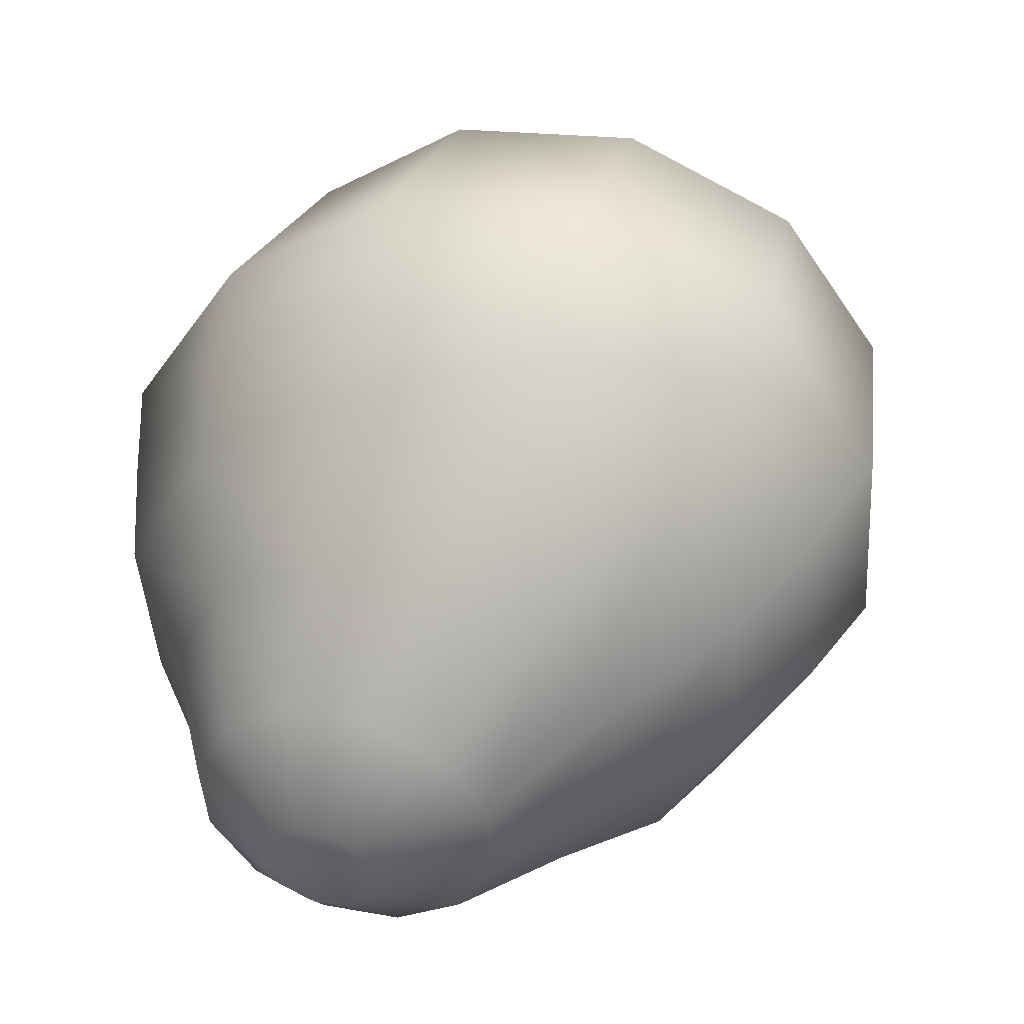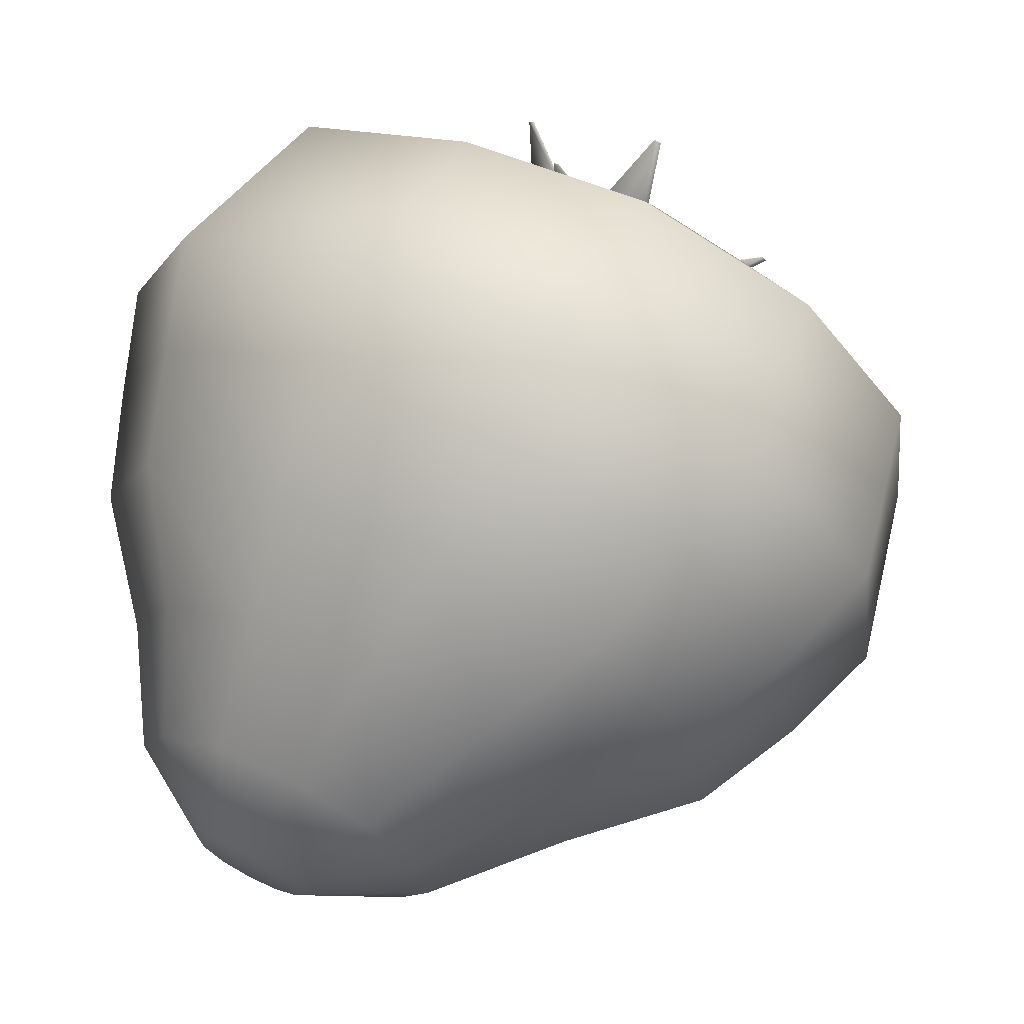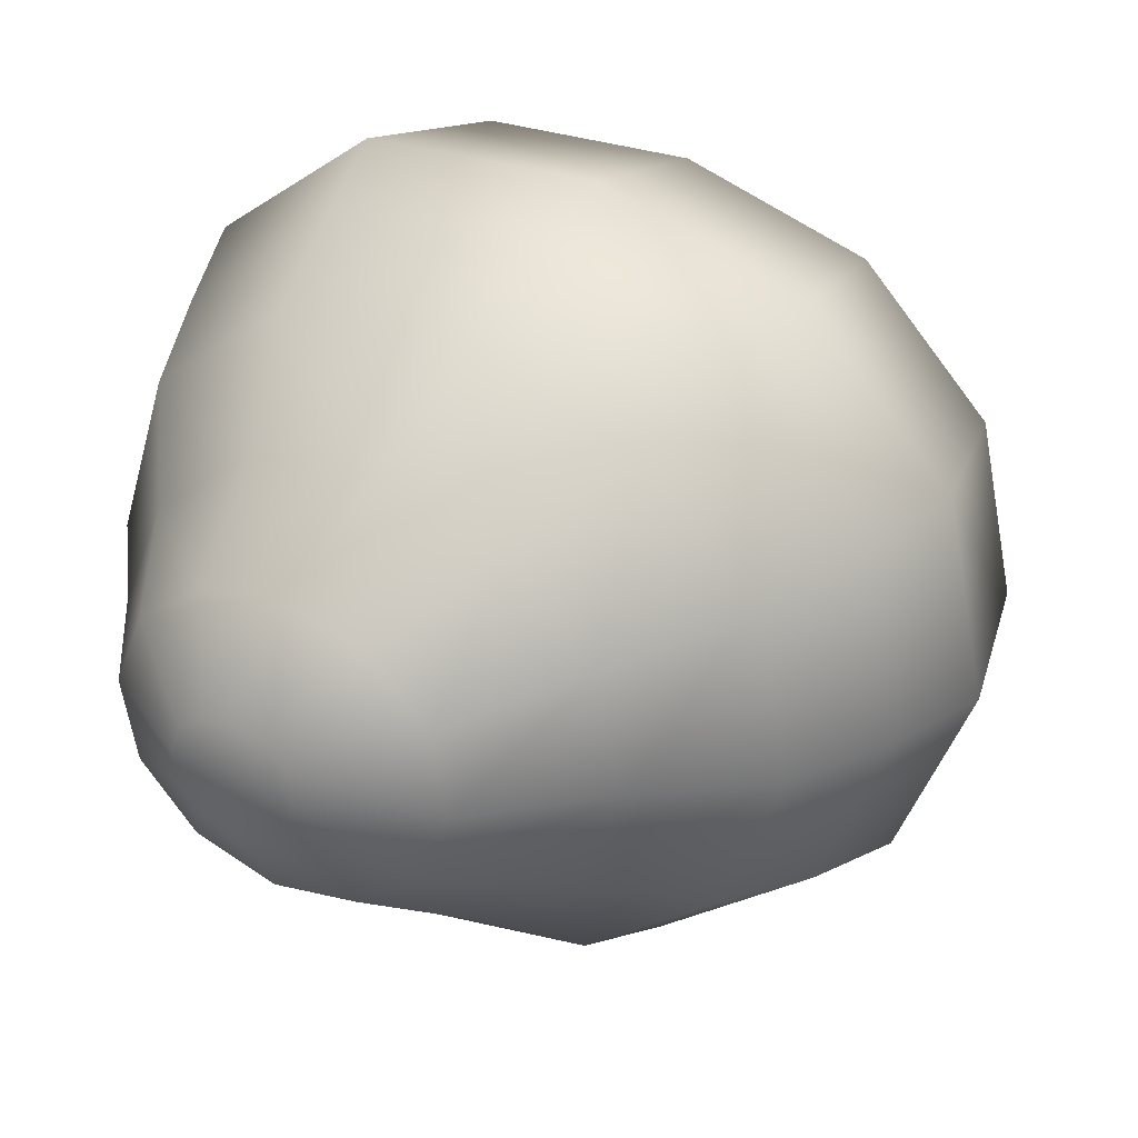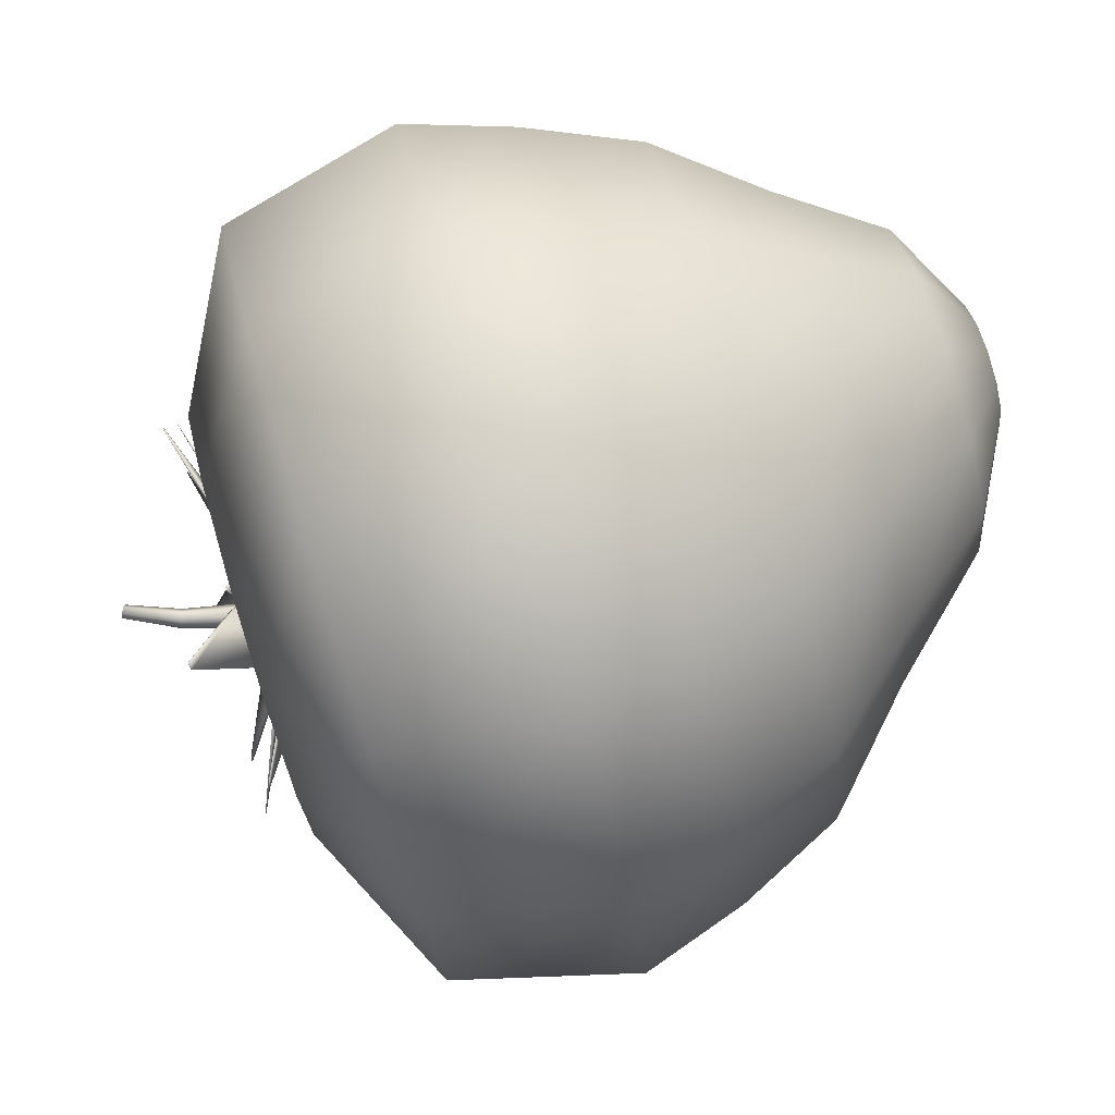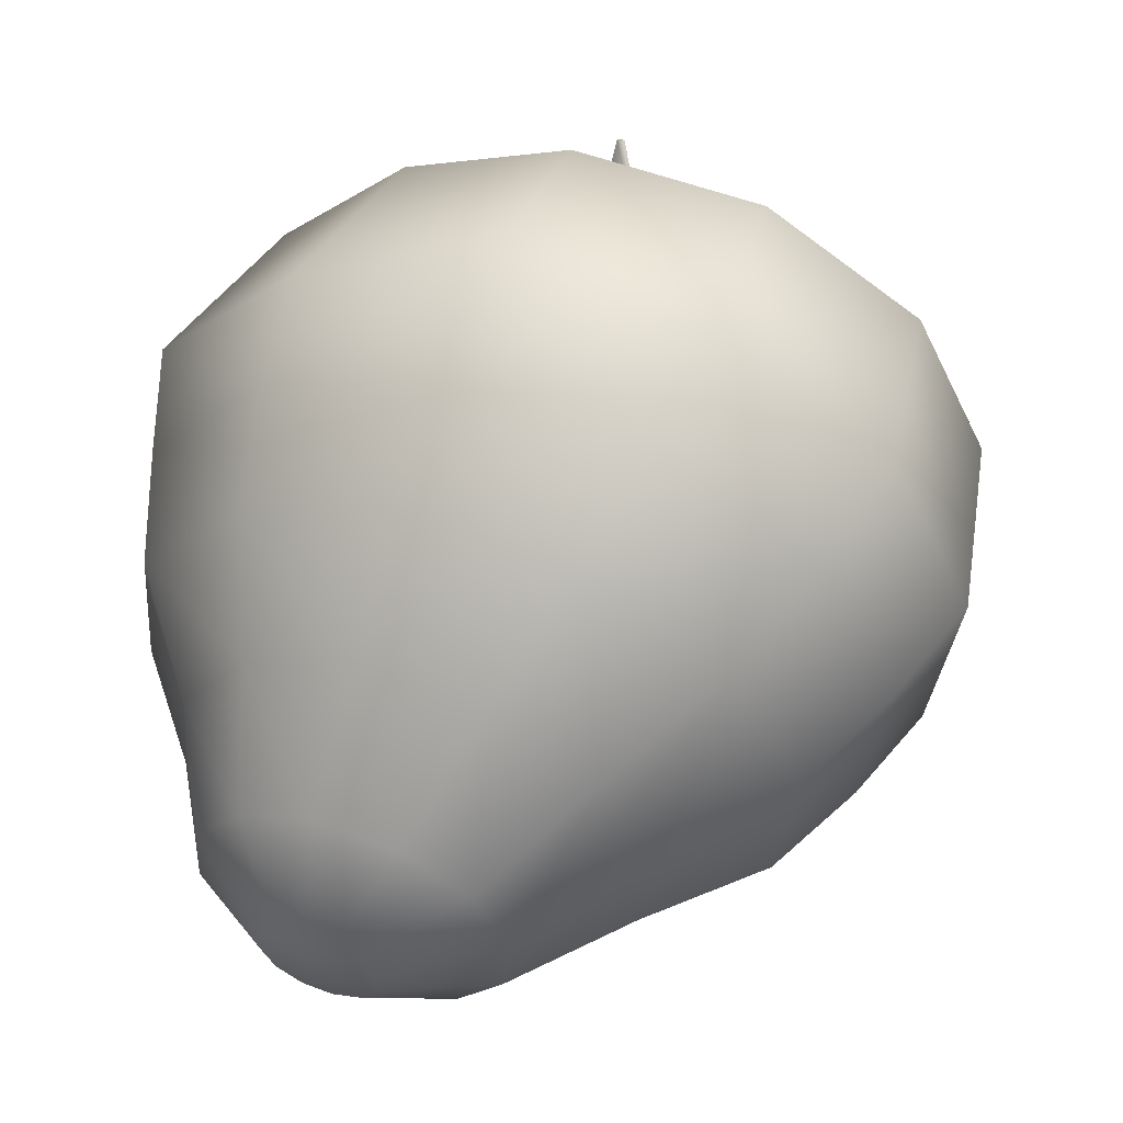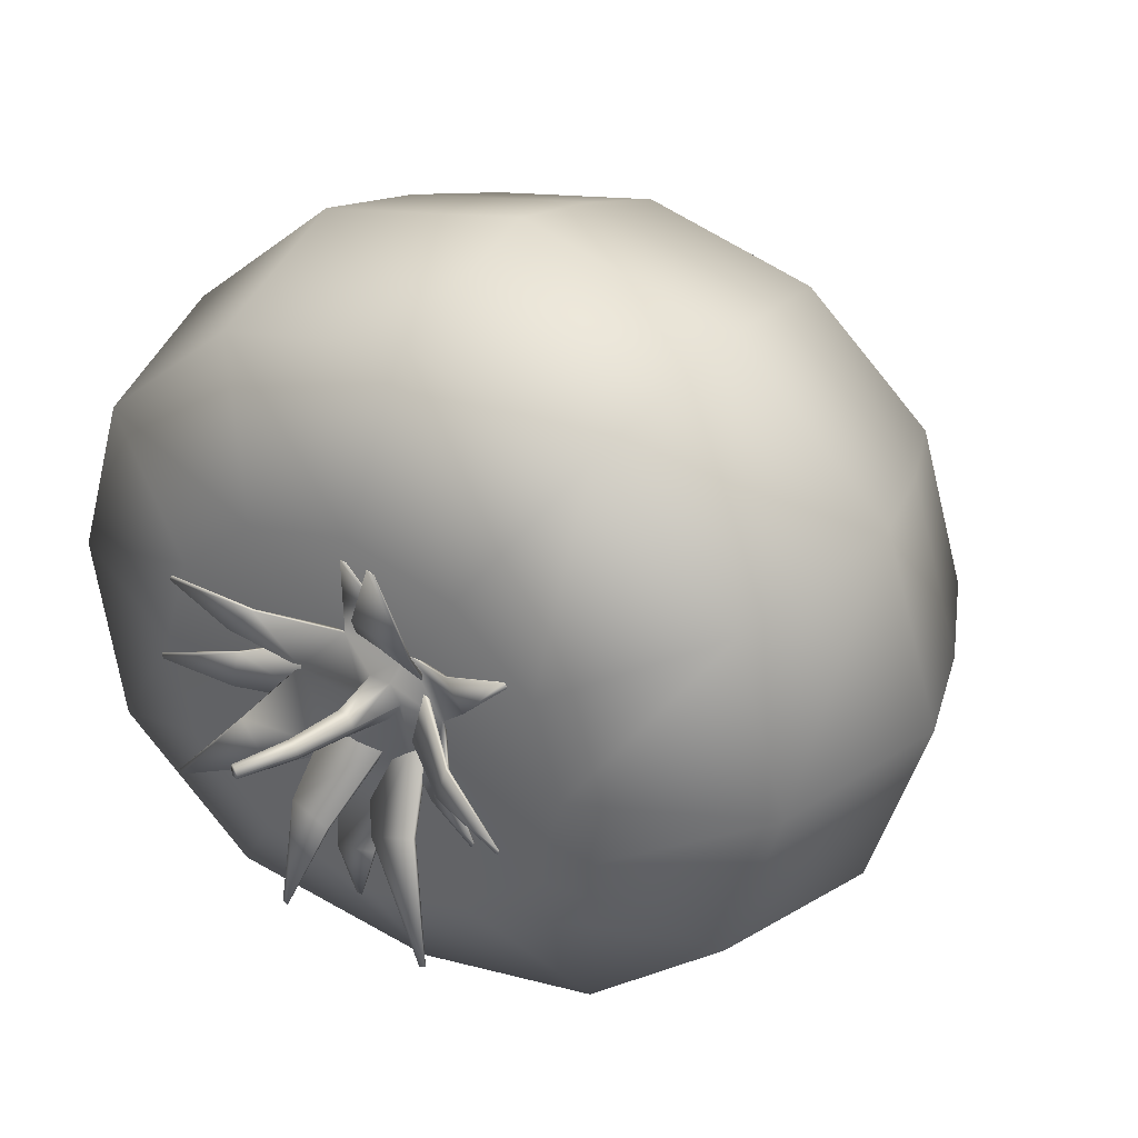
<metadata>
{"format":"obj","ext":"obj","renderer":"f3d","projection":"perspective","resolution":1024,"background":"white","views":[{"elev":-66.3,"azim":-131.3,"up":"+Y"},{"elev":-35.4,"azim":-158.3,"up":"+Y"},{"elev":-57.7,"azim":175.5,"up":"+Y"},{"elev":79.5,"azim":-76.8,"up":"+Z"},{"elev":-53.1,"azim":-140.6,"up":"+Y"},{"elev":34.1,"azim":-116.7,"up":"+Z"}]}
</metadata>
<code>
v  -0.7722 1.337 -0
v  -0.9852 1.706 -1.414
v  -1.683 1.304 -1.225
v  -2.193 1.009 -0.7071
v  -2.38 0.901 -0
v  -2.193 1.009 0.7071
v  -1.683 1.304 1.225
v  -0.9852 1.706 1.414
v  -0.2877 2.109 1.225
v  0.223 2.404 0.7071
v  0.4099 2.512 0
v  0.223 2.404 -0.7071
v  -0.2877 2.109 -1.225
v  -0.6776 1.174 -2.517
v  -1.919 0.457 -2.179
v  -2.828 -0.0676 -1.258
v  -3.16 -0.2596 -0
v  -2.828 -0.0676 1.258
v  -1.919 0.457 2.179
v  -0.6776 1.174 2.517
v  0.5637 1.89 2.179
v  1.472 2.415 1.258
v  1.805 2.607 0
v  1.62 2.5 -1.426
v  0.7117 1.976 -2.347
v  -0 -0 -2.828
v  -1.395 -0.8054 -2.449
v  -2.416 -1.395 -1.414
v  -2.79 -1.611 -0
v  -2.416 -1.395 1.414
v  -1.395 -0.8054 2.449
v  -0 -0 2.828
v  1.395 0.8054 2.449
v  2.416 1.395 1.414
v  2.79 1.611 0
v  2.58 1.49 -1.579
v  1.559 0.9001 -2.614
v  0.4027 -0.6975 -2.6
v  -0.8798 -1.438 -2.252
v  -1.819 -1.98 -1.3
v  -2.162 -2.179 -0
v  -1.819 -1.98 1.3
v  -0.8798 -1.438 2.252
v  0.4027 -0.6975 2.6
v  1.685 0.043 2.252
v  2.624 0.585 1.3
v  2.968 0.7834 0
v  2.726 0.644 -1.4
v  1.788 0.102 -2.352
v  0.8235 -1.406 -2.273
v  1.293 -2.024 -1.661
v  0.4654 -2.485 -1.439
v  -0.3026 -2.046 -1.969
v  -0.1405 -2.823 -0.8306
v  -1.126 -2.517 -1.137
v  -0.3623 -2.947 -0
v  -1.427 -2.689 -0
v  -0.1405 -2.823 0.8306
v  -1.126 -2.517 1.137
v  0.4654 -2.485 1.439
v  -0.3026 -2.046 1.969
v  1.293 -2.024 1.661
v  0.8235 -1.406 2.273
v  2.122 -1.564 1.439
v  1.951 -0.7673 1.969
v  2.729 -1.228 0.8306
v  2.778 -0.3013 1.137
v  2.951 -1.105 0
v  3.08 -0.1311 0
v  2.73 -1.227 -0.8324
v  2.844 -0.2467 -1.23
v  2.123 -1.563 -1.44
v  2.018 -0.7141 -2.062
v  2.057 -3.005 -0.4087
v  1.855 -3.121 -0.3539
v  1.25 -2.972 -0.9517
v  1.794 -2.663 -1.099
v  1.708 -3.207 -0.2043
v  0.8509 -3.198 -0.5494
v  1.654 -3.238 -0
v  0.705 -3.281 -0
v  1.708 -3.207 0.2043
v  0.8509 -3.198 0.5494
v  1.855 -3.121 0.3539
v  1.25 -2.972 0.9517
v  2.057 -3.005 0.4087
v  1.794 -2.663 1.099
v  2.258 -2.889 0.3539
v  2.339 -2.354 0.9517
v  2.406 -2.803 0.2043
v  2.738 -2.128 0.5494
v  2.46 -2.772 0
v  2.884 -2.045 0
v  2.406 -2.803 -0.2043
v  2.738 -2.128 -0.5494
v  2.258 -2.889 -0.3539
v  2.339 -2.354 -0.9517
v  -0.7334 1.472 0.1394
v  -0.8783 1.389 0.1394
v  -0.9507 1.347 -0.0055
v  -0.8783 1.389 -0.1504
v  -0.7334 1.472 -0.1504
v  -0.6609 1.514 -0.0055
v  0.1267 2.599 -0.8772
v  0.1078 2.587 -0.9144
v  0.1065 2.592 -0.9142
v  0.1241 2.603 -0.8772
v  -0.974 1.767 -1.47
v  -1.01 1.744 -1.47
v  -1.012 1.749 -1.471
v  -0.9753 1.772 -1.47
v  -1.848 1.292 -0.598
v  -1.866 1.281 -0.5615
v  -1.868 1.285 -0.5615
v  -1.85 1.297 -0.599
v  -2.185 1.175 0.8702
v  -2.167 1.187 0.9066
v  -2.169 1.191 0.9076
v  -2.187 1.18 0.8702
v  -1.003 1.732 1.261
v  -0.9671 1.755 1.262
v  -0.9684 1.76 1.261
v  -1.005 1.737 1.262
v  0.0838 2.538 0.7469
v  0.1027 2.55 0.7097
v  0.1001 2.554 0.7097
v  0.0825 2.543 0.7467
v  -0.8893 1.827 -0.0055
v  -0.9324 1.811 -0.0853
v  -1.056 2.212 -0.0674
v  -1.021 2.219 -0.0055
v  -1.019 1.779 -0.0853
v  -1.126 2.198 -0.0674
v  -1.062 1.763 -0.0055
v  -1.161 2.191 -0.0055
v  -1.019 1.779 0.0743
v  -1.126 2.198 0.0564
v  -0.9324 1.811 0.0743
v  -1.056 2.212 0.0564
v  -1.112 2.629 -0.0496
v  -1.087 2.63 -0.0055
v  -1.163 2.628 -0.0496
v  -1.188 2.627 -0.0055
v  -1.163 2.628 0.0385
v  -1.112 2.629 0.0385
v  -0.7509 1.505 -0.148
v  -0.6792 1.546 -0.0055
v  -0.8943 1.425 -0.148
v  -0.966 1.385 -0.0055
v  -0.8943 1.425 0.137
v  -0.7509 1.505 0.137
v  -0.5643 1.645 -0.5652
v  -0.2792 1.804 0.0231
v  -1.028 1.311 -0.4333
v  -1.237 1.181 -0.0055
v  -1.028 1.311 0.4223
v  -0.605 1.575 0.4306
v  -0.3021 1.833 0.0223
v  -0.5706 1.685 -0.5603
v  -0.6127 1.614 0.4282
v  -1.042 1.349 0.434
v  -1.257 1.217 -0.0055
v  -1.042 1.349 -0.445
v  -0.3661 2.115 -0.6705
v  -0.1915 2.222 -0.3372
v  -0.3706 2.137 -0.6693
v  -0.2039 2.238 -0.3372
v  -1.096 1.661 -1.05
v  -0.8561 1.825 -1.111
v  -1.104 1.682 -1.057
v  -0.8599 1.848 -1.109
v  -1.518 1.29 -0.2548
v  -1.405 1.36 -0.487
v  -1.529 1.31 -0.2548
v  -1.412 1.381 -0.4933
v  -1.489 1.273 0.5333
v  -1.602 1.202 0.3012
v  -1.496 1.294 0.5397
v  -1.613 1.222 0.3012
v  -0.786 1.665 0.8461
v  -1.016 1.522 0.8416
v  -0.7906 1.687 0.8448
v  -1.024 1.543 0.8479
v  -0.1391 2.242 0.3664
v  -0.3114 2.121 0.5887
v  -0.1518 2.258 0.366
v  -0.3159 2.143 0.5875
v  0.2879 2.591 0.0037
v  0.2881 2.592 -0.0396
v  0.2856 2.596 -0.0395
v  0.2864 2.595 0.0029
v  -0.4128 1.62 0.269
v  -0.3094 1.721 -0.2824
v  -0.0602 2.222 -0.1552
v  -0.1119 2.171 0.1421
v  -0.332 1.75 -0.2802
v  -0.0727 2.238 -0.1541
v  -0.423 1.657 0.2605
v  -0.1178 2.192 0.1375
v  -1.606 1.788 1.546
v  -1.563 1.817 1.569
v  -1.566 1.822 1.567
v  -1.609 1.794 1.547
v  -0.8958 1.083 -0.0713
v  -0.4475 1.415 0.2432
v  -1.068 1.727 0.8687
v  -1.385 1.475 0.6739
v  -0.4683 1.454 0.2256
v  -1.08 1.749 0.8591
v  -0.9159 1.131 -0.0592
v  -1.396 1.502 0.6805
v  -0.7867 2.239 -1.508
v  -0.8249 2.22 -1.519
v  -0.8271 2.224 -1.518
v  -0.7898 2.243 -1.509
v  -0.3994 1.602 -0.2427
v  -0.8255 1.412 -0.4076
v  -0.871 1.903 -0.9346
v  -0.5615 2.029 -0.8402
v  -0.8416 1.442 -0.394
v  -0.8801 1.921 -0.9272
v  -0.425 1.633 -0.2511
v  -0.5758 2.046 -0.8447
v  -2.281 1.309 -0.3341
v  -2.295 1.304 -0.2927
v  -2.296 1.308 -0.2927
v  -2.284 1.312 -0.3335
v  -0.8152 1.294 -0.2405
v  -1.017 1.234 0.2071
v  -1.68 1.368 -0.0442
v  -1.55 1.39 -0.3653
v  -1.022 1.27 0.2072
v  -1.683 1.389 -0.0442
v  -0.8427 1.324 -0.2346
v  -1.566 1.407 -0.3621
v  -1.805 1.673 -1.519
v  -1.851 1.65 -1.494
v  -1.853 1.656 -1.493
v  -1.81 1.678 -1.519
v  -0.3966 1.372 -0.2784
v  -0.9454 1.128 -0.056
v  -1.438 1.513 -0.7502
v  -1.056 1.665 -0.9316
v  -0.9567 1.173 -0.0435
v  -1.445 1.538 -0.7434
v  -0.434 1.409 -0.2812
v  -1.077 1.686 -0.9331
o Strawberry
g Strawberry
f 1 2 3
f 1 3 4
f 1 4 5
f 1 5 6
f 1 6 7
f 1 7 8
f 1 8 9
f 1 9 10
f 1 10 11
f 1 11 12
f 1 12 13
f 1 13 2
f 2 14 15 3
f 3 15 16 4
f 4 16 17 5
f 5 17 18 6
f 6 18 19 7
f 7 19 20 8
f 8 20 21 9
f 9 21 22 10
f 10 22 23 11
f 11 23 24 12
f 12 24 25 13
f 13 25 14 2
f 14 26 27 15
f 15 27 28 16
f 16 28 29 17
f 17 29 30 18
f 18 30 31 19
f 19 31 32 20
f 20 32 33 21
f 21 33 34 22
f 22 34 35 23
f 23 35 36 24
f 24 36 37 25
f 25 37 26 14
f 26 38 39 27
f 27 39 40 28
f 28 40 41 29
f 29 41 42 30
f 30 42 43 31
f 31 43 44 32
f 32 44 45 33
f 33 45 46 34
f 34 46 47 35
f 35 47 48 36
f 36 48 49 37
f 37 49 38 26
f 50 51 52 53
f 53 52 54 55
f 55 54 56 57
f 57 56 58 59
f 59 58 60 61
f 61 60 62 63
f 63 62 64 65
f 65 64 66 67
f 67 66 68 69
f 69 68 70 71
f 71 70 72 73
f 73 72 51 50
f 74 75 76 77
f 75 78 79 76
f 78 80 81 79
f 80 82 83 81
f 82 84 85 83
f 84 86 87 85
f 86 88 89 87
f 88 90 91 89
f 90 92 93 91
f 92 94 95 93
f 94 96 97 95
f 96 74 77 97
f 51 77 76 52
f 52 76 79 54
f 54 79 81 56
f 56 81 83 58
f 58 83 85 60
f 60 85 87 62
f 62 87 89 64
f 64 89 91 66
f 66 91 93 68
f 68 93 95 70
f 70 95 97 72
f 72 97 77 51
f 38 50 53 39
f 39 53 55 40
f 40 55 57 41
f 41 57 59 42
f 42 59 61 43
f 43 61 63 44
f 44 63 65 45
f 45 65 67 46
f 46 67 69 47
f 47 69 71 48
f 48 71 73 49
f 49 73 50 38
f 74 96 94 92 90 88 86 84 82 80 78 75
f 98 99 100 101 102 103
f 104 105 106 107
f 108 109 110 111
f 112 113 114 115
f 116 117 118 119
f 120 121 122 123
f 124 125 126 127
f 128 129 130 131
f 129 132 133 130
f 132 134 135 133
f 134 136 137 135
f 136 138 139 137
f 138 128 131 139
f 131 130 140 141
f 130 133 142 140
f 133 135 143 142
f 135 137 144 143
f 137 139 145 144
f 139 131 141 145
f 145 141 140 142 143 144
f 146 129 128 147
f 148 132 129 146
f 149 134 132 148
f 150 136 134 149
f 151 138 136 150
f 147 128 138 151
f 103 102 152 153
f 102 101 154 152
f 101 100 155 154
f 100 99 156 155
f 99 98 157 156
f 98 103 153 157
f 146 147 158 159
f 147 151 160 158
f 151 150 161 160
f 150 149 162 161
f 149 148 163 162
f 148 146 159 163
f 153 152 164 165
f 152 159 166 164
f 159 158 167 166
f 158 153 165 167
f 152 154 168 169
f 154 163 170 168
f 163 159 171 170
f 159 152 169 171
f 154 155 172 173
f 155 162 174 172
f 162 163 175 174
f 163 154 173 175
f 155 156 176 177
f 156 161 178 176
f 161 162 179 178
f 162 155 177 179
f 156 157 180 181
f 157 160 182 180
f 160 161 183 182
f 161 156 181 183
f 157 153 184 185
f 153 158 186 184
f 158 160 187 186
f 160 157 185 187
f 164 105 104 165
f 166 106 105 164
f 167 107 106 166
f 165 104 107 167
f 184 125 124 185
f 186 126 125 184
f 187 127 126 186
f 185 124 127 187
f 168 109 108 169
f 170 110 109 168
f 171 111 110 170
f 169 108 111 171
f 172 113 112 173
f 174 114 113 172
f 175 115 114 174
f 173 112 115 175
f 176 117 116 177
f 178 118 117 176
f 179 119 118 178
f 177 116 119 179
f 180 121 120 181
f 182 122 121 180
f 183 123 122 182
f 181 120 123 183
f 188 189 190 191
f 192 193 194 195
f 193 196 197 194
f 196 198 199 197
f 198 192 195 199
f 194 189 188 195
f 197 190 189 194
f 199 191 190 197
f 195 188 191 199
f 200 201 202 203
f 204 205 206 207
f 205 208 209 206
f 208 210 211 209
f 210 204 207 211
f 206 201 200 207
f 209 202 201 206
f 211 203 202 209
f 207 200 203 211
f 212 213 214 215
f 216 217 218 219
f 217 220 221 218
f 220 222 223 221
f 222 216 219 223
f 218 213 212 219
f 221 214 213 218
f 223 215 214 221
f 219 212 215 223
f 224 225 226 227
f 228 229 230 231
f 229 232 233 230
f 232 234 235 233
f 234 228 231 235
f 230 225 224 231
f 233 226 225 230
f 235 227 226 233
f 231 224 227 235
f 236 237 238 239
f 240 241 242 243
f 241 244 245 242
f 244 246 247 245
f 246 240 243 247
f 242 237 236 243
f 245 238 237 242
f 247 239 238 245
f 243 236 239 247

</code>
